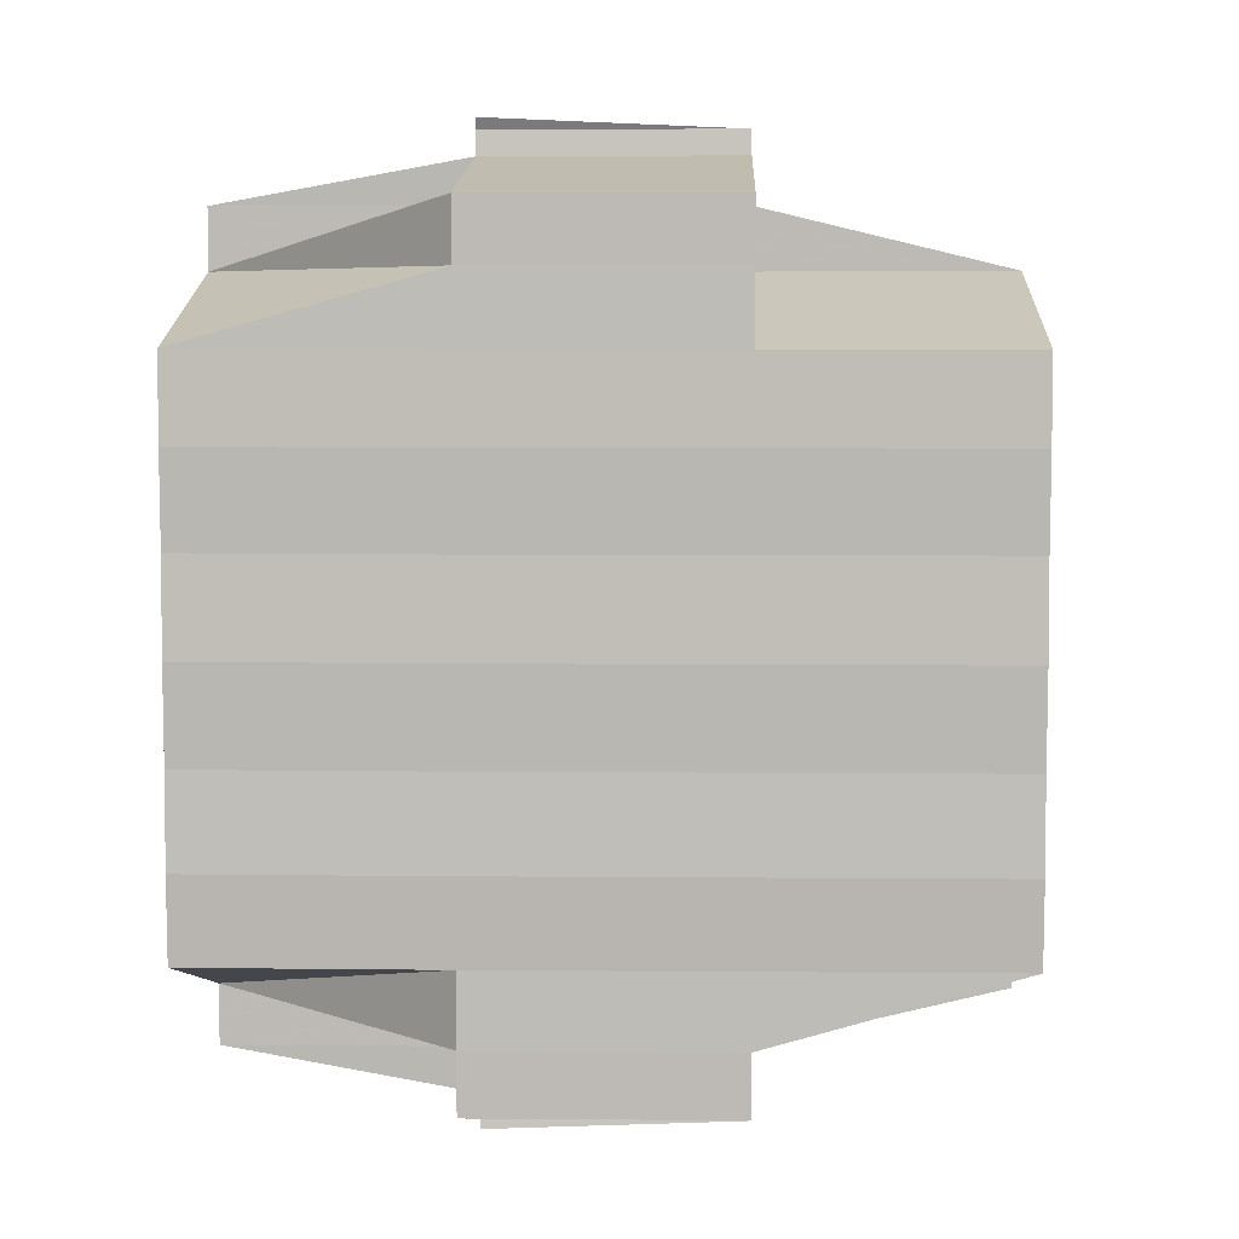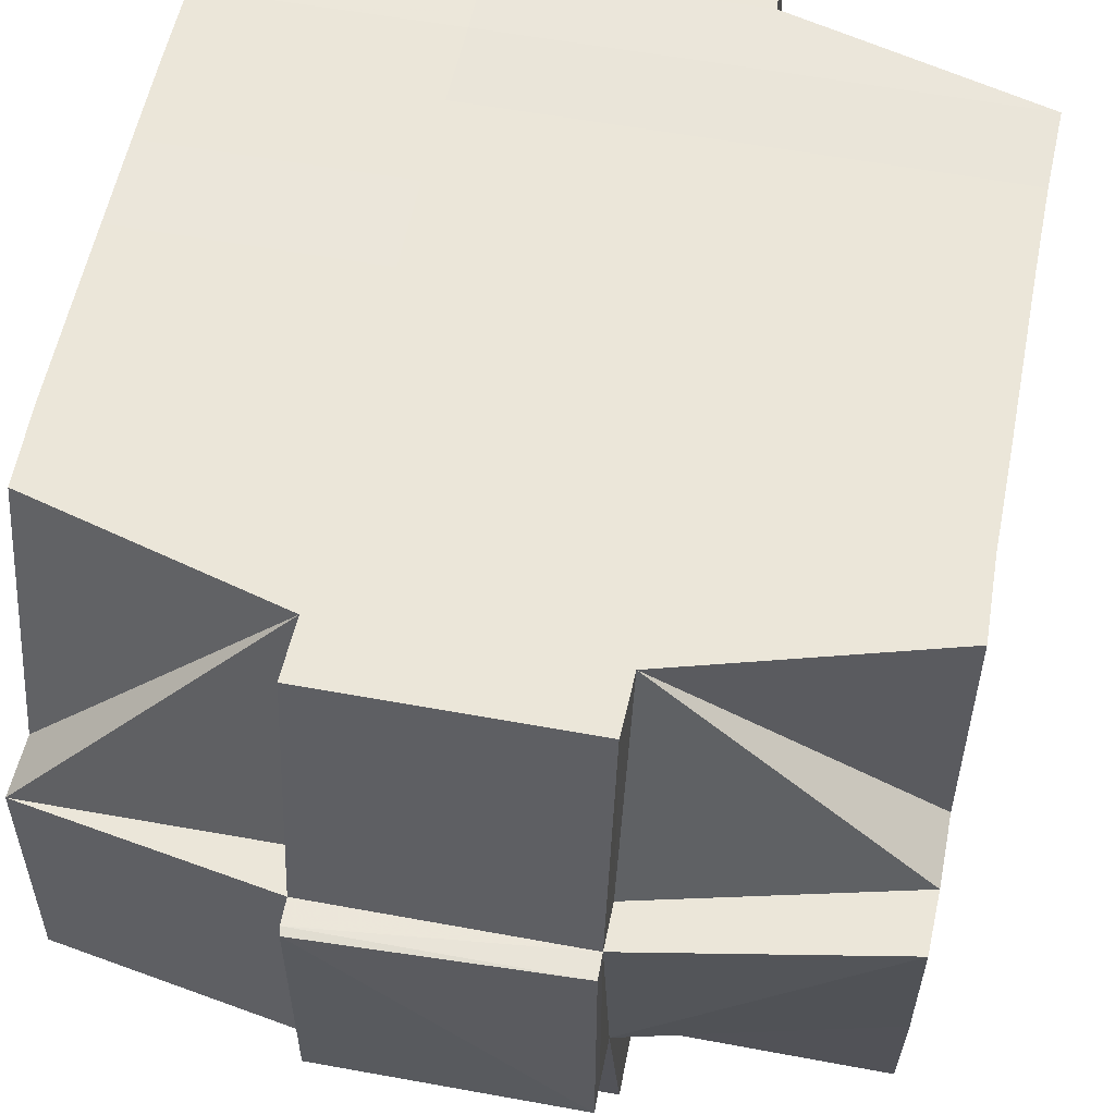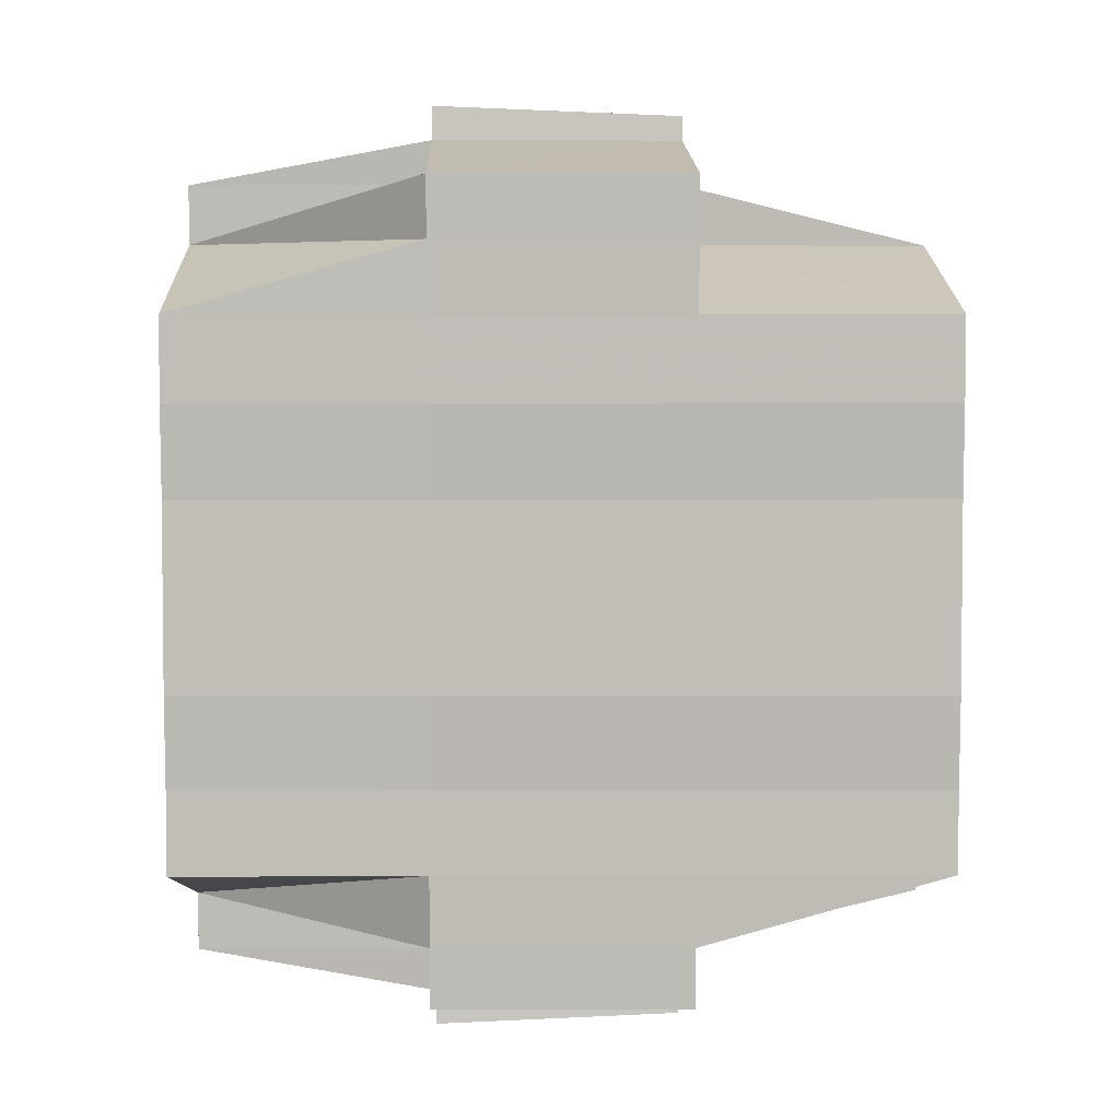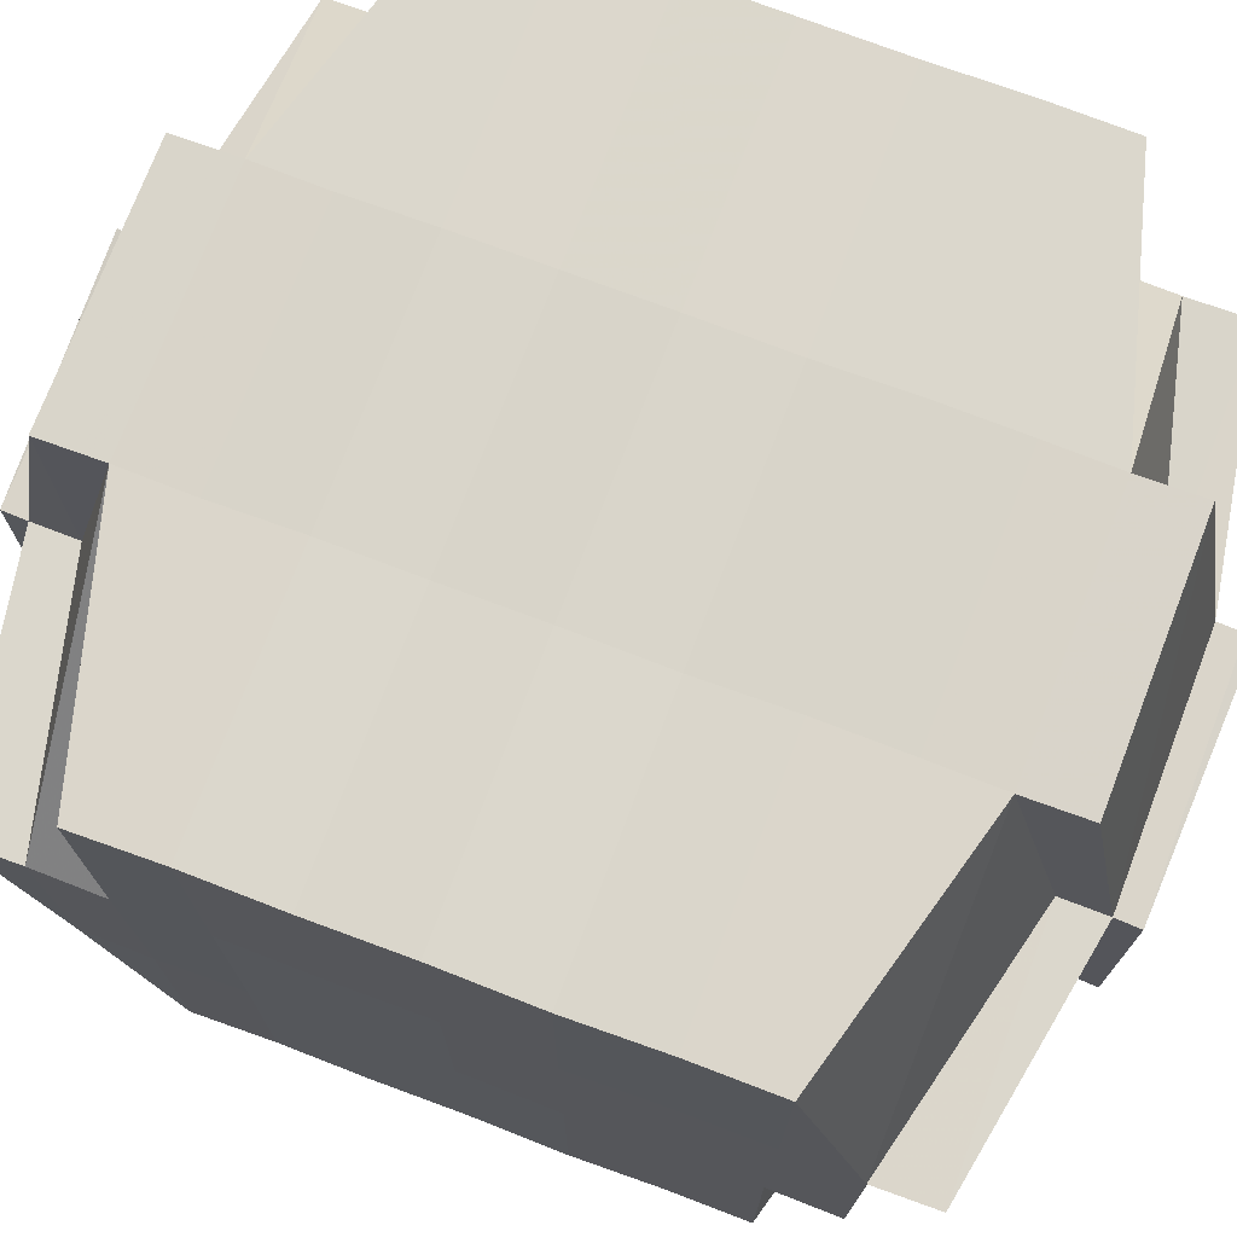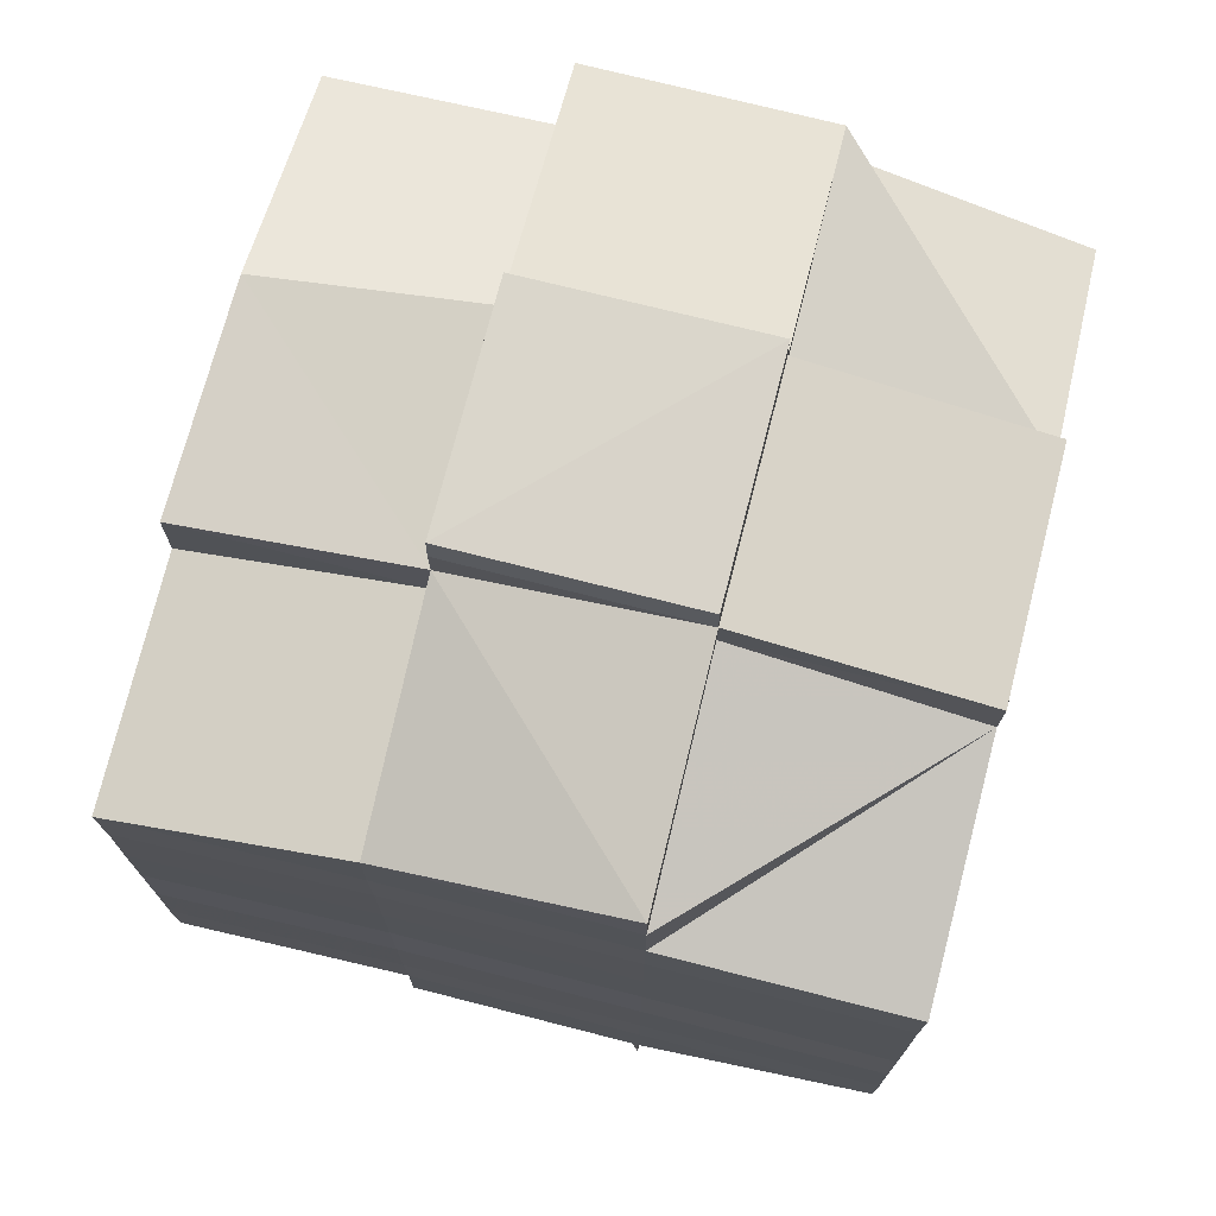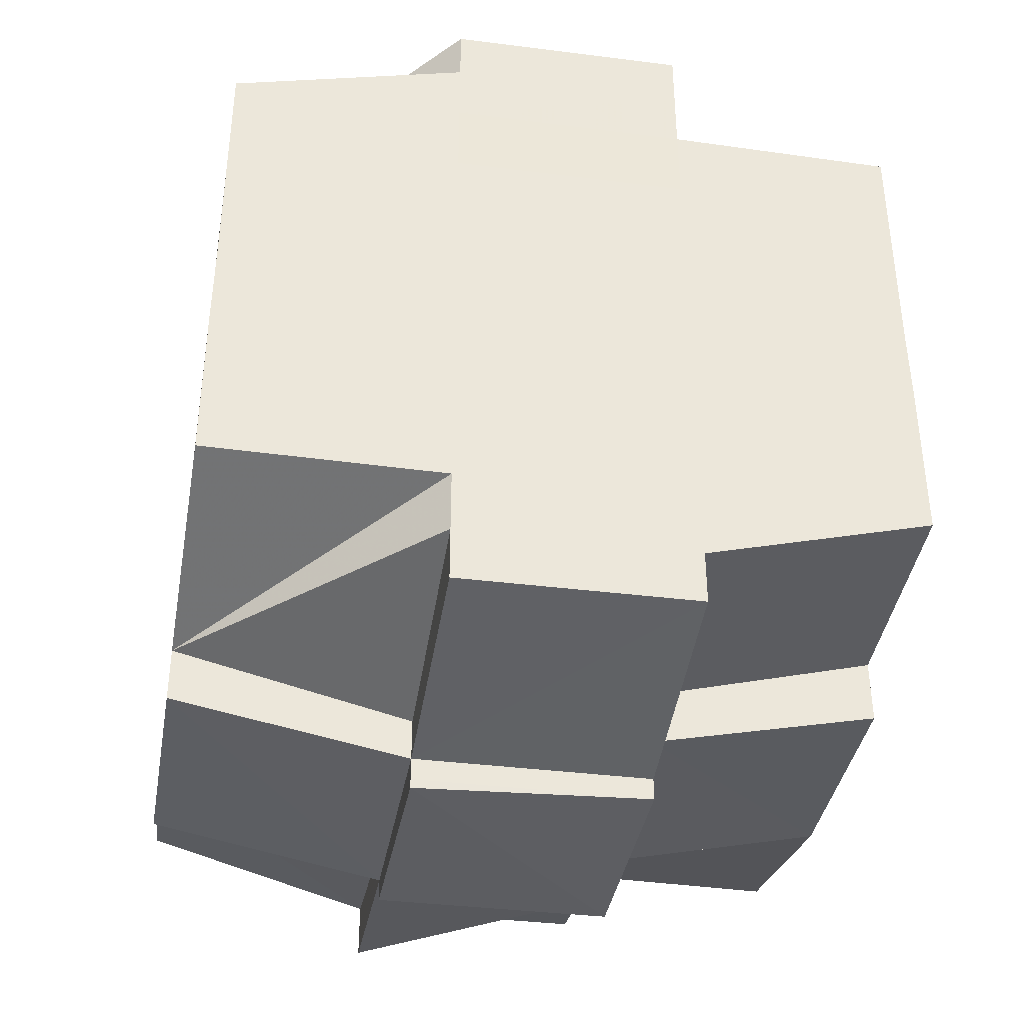
<metadata>
{"format":"obj","ext":"obj","renderer":"f3d","projection":"perspective","resolution":1024,"background":"white","views":[{"elev":5.8,"azim":-88.2,"up":"+Z"},{"elev":56.1,"azim":11.0,"up":"+Y"},{"elev":5.5,"azim":-90.7,"up":"+Z"},{"elev":73.9,"azim":110.7,"up":"+Y"},{"elev":73.4,"azim":104.1,"up":"+Z"},{"elev":-39.2,"azim":-99.5,"up":"+Z"}]}
</metadata>
<code>
o 5412
v 2216 1854 14.54
v 2216 1854 14.54
v 2216 1854 14.54
v 2216 1854 14.54
v 2216 1854 14.54
v 2216 1854 14.54
v 2216 1854 14.54
v 2216 1854 14.54
v 2216 1854 14.54
v 2216 1854 14.55
v 2216 1854 14.54
v 2216 1854 14.54
v 2216 1854 14.54
v 2216 1854 14.55
v 2216 1854 14.55
v 2216 1854 14.54
v 2216 1854 14.54
v 2216 1854 14.54
v 2216 1854 14.54
v 2216 1854 14.54
v 2216 1854 14.54
v 2216 1854 14.54
v 2216 1854 14.54
v 2216 1854 14.54
v 2216 1854 14.55
v 2216 1854 14.55
v 2216 1854 14.55
v 2216 1854 14.54
v 2216 1854 14.54
v 2216 1854 14.54
v 2216 1854 14.54
v 2216 1854 14.54
v 2216 1854 14.54
v 2216 1854 14.55
v 2216 1854 14.54
v 2216 1854 14.54
v 2216 1854 14.54
v 2216 1854 14.55
v 2216 1854 14.55
v 2216 1854 14.55
v 2216 1854 14.55
v 2216 1854 14.55
v 2216 1854 14.56
v 2216 1854 14.56
v 2216 1854 14.55
v 2216 1854 14.56
v 2216 1854 14.56
v 2216 1854 14.56
v 2216 1854 14.56
v 2216 1854 14.56
v 2216 1854 14.56
v 2216 1854 14.57
v 2216 1854 14.57
v 2216 1854 14.56
v 2216 1854 14.57
v 2216 1854 14.57
v 2216 1854 14.57
v 2216 1854 14.58
v 2216 1854 14.58
v 2216 1854 14.57
v 2216 1854 14.58
v 2216 1854 14.58
v 2216 1854 14.58
v 2216 1854 14.58
v 2216 1854 14.58
v 2216 1854 14.58
v 2216 1854 14.58
v 2216 1854 14.57
v 2216 1854 14.57
v 2216 1854 14.58
v 2216 1854 14.58
v 2216 1854 14.57
v 2216 1854 14.57
v 2216 1854 14.57
v 2216 1854 14.58
v 2216 1854 14.58
v 2216 1854 14.58
v 2216 1854 14.58
v 2216 1854 14.58
v 2216 1854 14.58
v 2216 1854 14.58
v 2216 1854 14.58
v 2216 1854 14.58
v 2216 1854 14.58
v 2216 1854 14.58
v 2216 1854 14.58
v 2216 1854 14.58
v 2216 1854 14.58
v 2216 1854 14.58
v 2216 1854 14.58
v 2216 1854 14.57
v 2216 1854 14.58
v 2216 1854 14.58
v 2216 1854 14.58
v 2216 1854 14.57
v 2216 1854 14.57
v 2216 1854 14.58
v 2216 1854 14.57
v 2216 1854 14.58
v 2216 1854 14.58
v 2216 1854 14.58
v 2216 1854 14.58
v 2216 1854 14.58
v 2216 1854 14.58
v 2216 1854 14.58
v 2216 1854 14.58
v 2216 1854 14.57
v 2216 1854 14.57
v 2216 1854 14.57
v 2216 1854 14.57
v 2216 1854 14.57
v 2216 1854 14.57
v 2216 1854 14.57
v 2216 1854 14.57
v 2216 1854 14.57
v 2216 1854 14.57
v 2216 1854 14.57
v 2216 1854 14.56
v 2216 1854 14.56
v 2216 1854 14.57
v 2216 1854 14.56
v 2216 1854 14.56
v 2216 1854 14.56
v 2216 1854 14.56
v 2216 1854 14.56
v 2216 1854 14.56
v 2216 1854 14.55
v 2216 1854 14.55
v 2216 1854 14.56
v 2216 1854 14.55
v 2216 1854 14.55
v 2216 1854 14.55
v 2216 1854 14.55
v 2216 1854 14.55
v 2216 1854 14.55
v 2216 1854 14.55
v 2216 1854 14.55
v 2216 1854 14.55
v 2216 1854 14.55
v 2216 1854 14.55
v 2216 1854 14.55
v 2216 1854 14.54
v 2216 1854 14.55
v 2216 1854 14.55
v 2216 1854 14.56
v 2216 1854 14.56
v 2216 1854 14.55
v 2216 1854 14.55
v 2216 1854 14.55
v 2216 1854 14.55
v 2216 1854 14.55
v 2216 1854 14.54
v 2216 1854 14.55
v 2216 1854 14.55
v 2216 1854 14.55
v 2216 1854 14.55
v 2216 1854 14.55
v 2216 1854 14.55
v 2216 1854 14.55
v 2216 1854 14.55
v 2216 1854 14.55
v 2216 1854 14.55
v 2216 1854 14.55
v 2216 1854 14.55
v 2216 1854 14.55
v 2216 1854 14.55
v 2216 1854 14.55
v 2216 1854 14.56
v 2216 1854 14.56
v 2216 1854 14.56
v 2216 1854 14.56
v 2216 1854 14.55
v 2216 1854 14.55
v 2216 1854 14.55
v 2216 1854 14.56
v 2216 1854 14.56
v 2216 1854 14.56
v 2216 1854 14.56
v 2216 1854 14.56
v 2216 1854 14.56
v 2216 1854 14.57
v 2216 1854 14.56
v 2216 1854 14.56
v 2216 1854 14.56
v 2216 1854 14.57
v 2216 1854 14.57
v 2216 1854 14.57
v 2216 1854 14.57
v 2216 1854 14.57
v 2216 1854 14.57
v 2216 1854 14.57
v 2216 1854 14.57
v 2216 1854 14.57
v 2216 1854 14.57
v 2216 1854 14.57
v 2216 1854 14.57
v 2216 1854 14.57
v 2216 1854 14.58
v 2216 1854 14.58
v 2216 1854 14.57
v 2216 1854 14.57
v 2216 1854 14.58
v 2216 1854 14.57
v 2216 1854 14.58
v 2216 1854 14.58
v 2216 1854 14.58
v 2216 1854 14.58
v 2216 1854 14.57
v 2216 1854 14.57
v 2216 1854 14.57
v 2216 1854 14.57
v 2216 1854 14.57
v 2216 1854 14.57
v 2216 1854 14.57
v 2216 1854 14.56
v 2216 1854 14.57
v 2216 1854 14.57
v 2216 1854 14.57
v 2216 1854 14.57
v 2216 1854 14.58
v 2216 1854 14.57
v 2216 1854 14.57
v 2216 1854 14.57
v 2216 1854 14.57
v 2216 1854 14.57
v 2216 1854 14.56
v 2216 1854 14.56
v 2216 1854 14.57
v 2216 1854 14.57
v 2216 1854 14.56
v 2216 1854 14.57
v 2216 1854 14.56
v 2216 1854 14.56
v 2216 1854 14.57
v 2216 1854 14.57
v 2216 1854 14.57
v 2216 1854 14.57
v 2216 1854 14.57
v 2216 1854 14.58
v 2216 1854 14.57
v 2216 1854 14.57
v 2216 1854 14.56
v 2216 1854 14.56
v 2216 1854 14.56
v 2216 1854 14.56
v 2216 1854 14.56
v 2216 1854 14.56
v 2216 1854 14.56
v 2216 1854 14.56
v 2216 1854 14.56
v 2216 1854 14.56
v 2216 1854 14.56
v 2216 1854 14.55
v 2216 1854 14.56
v 2216 1854 14.56
v 2216 1854 14.56
v 2216 1854 14.55
v 2216 1854 14.55
v 2216 1854 14.55
v 2216 1854 14.55
v 2216 1854 14.55
v 2216 1854 14.55
v 2216 1854 14.55
v 2216 1854 14.55
v 2216 1854 14.54
v 2216 1854 14.54
v 2216 1854 14.54
v 2216 1854 14.54
v 2216 1854 14.54
v 2216 1854 14.54
v 2216 1854 14.54
v 2216 1854 14.55
v 2216 1854 14.55
v 2216 1854 14.55
v 2216 1854 14.55
v 2216 1854 14.55
v 2216 1854 14.55
v 2216 1854 14.55
v 2216 1854 14.55
v 2216 1854 14.55
v 2216 1854 14.55
v 2216 1854 14.55
v 2216 1854 14.55
v 2216 1854 14.55
v 2216 1854 14.54
v 2216 1854 14.54
v 2216 1854 14.55
v 2216 1854 14.55
v 2216 1854 14.54
v 2216 1854 14.54
v 2216 1854 14.54
v 2216 1854 14.54
v 2216 1854 14.54
v 2216 1854 14.55
v 2216 1854 14.55
v 2216 1854 14.55
v 2216 1854 14.55
v 2216 1854 14.56
v 2216 1854 14.56
v 2216 1854 14.56
v 2216 1854 14.56
v 2216 1854 14.56
v 2216 1854 14.56
v 2216 1854 14.56
v 2216 1854 14.54
v 2216 1854 14.54
v 2216 1854 14.54
v 2216 1854 14.54
v 2216 1854 14.54
v 2216 1854 14.54
v 2216 1854 14.54
v 2216 1854 14.54
v 2216 1854 14.54
v 2216 1854 14.54
v 2216 1854 14.54
v 2216 1854 14.54
v 2216 1854 14.54
v 2216 1854 14.55
v 2216 1854 14.54
v 2216 1854 14.54
v 2216 1854 14.54
v 2216 1854 14.54
v 2216 1854 14.55
v 2216 1854 14.54
v 2216 1854 14.55
v 2216 1854 14.55
v 2216 1854 14.54
v 2216 1854 14.55
v 2216 1854 14.55
v 2216 1854 14.57
v 2216 1854 14.57
v 2216 1854 14.57
v 2216 1854 14.57
v 2216 1854 14.57
v 2216 1854 14.57
v 2216 1854 14.57
v 2216 1854 14.58
v 2216 1854 14.57
v 2216 1854 14.57
v 2216 1854 14.57
v 2216 1854 14.58
v 2216 1854 14.58
v 2216 1854 14.57
v 2216 1854 14.58
v 2216 1854 14.58
v 2216 1854 14.58
v 2216 1854 14.58
v 2216 1854 14.58
v 2216 1854 14.58
v 2216 1854 14.58
v 2216 1854 14.58
v 2216 1854 14.58
v 2216 1854 14.58
f 1 2 3
f 4 5 2
f 6 7 5
f 8 9 4
f 9 10 11
f 12 8 13
f 14 15 7
f 16 17 3
f 18 19 16
f 20 21 17
f 22 23 21
f 24 25 22
f 26 27 23
f 28 29 20
f 29 30 20
f 31 29 32
f 33 34 30
f 28 35 36
f 30 37 35
f 38 39 37
f 38 40 39
f 41 42 40
f 43 44 42
f 41 43 45
f 46 47 44
f 43 46 48
f 49 50 47
f 46 49 51
f 52 53 50
f 49 52 54
f 55 56 53
f 55 57 56
f 58 59 57
f 52 55 60
f 61 62 58
f 62 63 64
f 63 65 66
f 67 58 68
f 69 61 68
f 70 66 71
f 68 71 72
f 73 72 74
f 75 76 70
f 77 75 78
f 76 79 80
f 81 80 82
f 83 79 84
f 85 84 86
f 87 83 88
f 88 82 89
f 90 89 91
f 92 87 93
f 94 93 95
f 96 92 95
f 95 97 98
f 99 86 97
f 100 101 99
f 101 102 103
f 64 99 104
f 105 100 104
f 104 103 106
f 104 106 107
f 108 107 109
f 110 105 111
f 112 111 55
f 113 110 55
f 114 55 52
f 115 114 52
f 73 114 115
f 115 52 49
f 116 117 115
f 118 115 49
f 119 116 118
f 120 115 118
f 118 49 46
f 121 118 46
f 122 119 121
f 123 118 121
f 121 46 43
f 124 121 43
f 125 122 124
f 126 121 124
f 124 43 41
f 127 124 41
f 128 125 127
f 129 124 127
f 127 41 130
f 130 41 131
f 132 131 133
f 134 127 130
f 135 128 134
f 136 127 134
f 137 134 138
f 134 139 140
f 141 140 142
f 141 134 143
f 144 145 136
f 145 146 147
f 144 147 148
f 149 148 150
f 151 150 152
f 153 154 151
f 155 144 154
f 156 157 152
f 158 159 152
f 160 161 159
f 162 144 155
f 163 164 157
f 163 162 155
f 165 162 163
f 166 167 163
f 167 168 162
f 162 169 144
f 168 170 169
f 171 169 162
f 169 145 144
f 172 163 173
f 174 163 172
f 169 175 145
f 176 175 169
f 170 177 175
f 175 178 145
f 145 178 129
f 178 179 146
f 175 180 178
f 177 181 180
f 182 180 175
f 180 183 178
f 178 183 126
f 183 184 179
f 180 185 183
f 181 186 185
f 187 185 180
f 186 188 189
f 190 189 185
f 185 191 183
f 185 189 191
f 183 191 123
f 191 192 184
f 189 193 191
f 191 193 120
f 193 194 192
f 193 195 194
f 189 196 193
f 196 68 193
f 197 196 189
f 197 198 196
f 199 198 200
f 201 77 197
f 198 202 203
f 204 205 202
f 206 205 207
f 208 197 209
f 209 91 210
f 209 210 211
f 212 208 209
f 213 208 212
f 95 208 213
f 212 209 214
f 214 209 187
f 214 211 215
f 216 95 213
f 213 212 217
f 217 212 214
f 218 95 216
f 219 220 218
f 221 96 216
f 222 223 217
f 216 224 225
f 226 222 227
f 228 217 227
f 229 216 228
f 229 225 230
f 231 216 229
f 227 217 232
f 217 214 232
f 232 214 182
f 232 215 233
f 234 231 229
f 235 231 234
f 235 236 237
f 238 239 236
f 240 241 234
f 234 229 242
f 242 229 243
f 242 230 244
f 245 234 242
f 60 234 245
f 246 240 245
f 245 242 247
f 247 244 248
f 247 242 249
f 250 245 247
f 54 245 250
f 251 246 250
f 250 247 252
f 252 248 253
f 252 247 254
f 255 250 252
f 51 250 255
f 256 251 255
f 255 252 257
f 257 253 258
f 257 252 259
f 260 255 257
f 48 255 260
f 261 256 260
f 260 257 262
f 262 257 263
f 262 258 264
f 265 264 266
f 267 266 268
f 269 270 268
f 271 272 265
f 273 14 265
f 273 262 14
f 274 262 273
f 26 274 273
f 274 260 262
f 45 260 274
f 275 274 276
f 277 261 274
f 14 278 279
f 280 278 281
f 282 283 278
f 278 284 279
f 284 174 279
f 279 174 172
f 279 172 285
f 286 287 285
f 285 288 289
f 290 289 291
f 292 293 291
f 284 294 174
f 278 295 284
f 295 294 284
f 259 295 278
f 294 296 297
f 283 298 295
f 295 299 294
f 254 299 295
f 298 300 299
f 299 301 294
f 294 301 165
f 301 302 296
f 299 303 301
f 300 226 303
f 249 303 299
f 304 233 302
f 303 304 301
f 301 304 171
f 303 227 304
f 243 227 303
f 227 232 304
f 304 232 176
f 305 306 307
f 306 308 309
f 305 310 311
f 310 312 313
f 314 313 315
f 316 317 314
f 317 318 319
f 320 316 321
f 322 323 324
f 325 326 327
f 328 329 326
f 330 331 332
f 333 334 335
f 336 337 334
f 338 339 340
f 341 342 343
f 344 345 342
f 346 347 343
f 348 345 347
f 349 350 351
f 351 352 353

</code>
